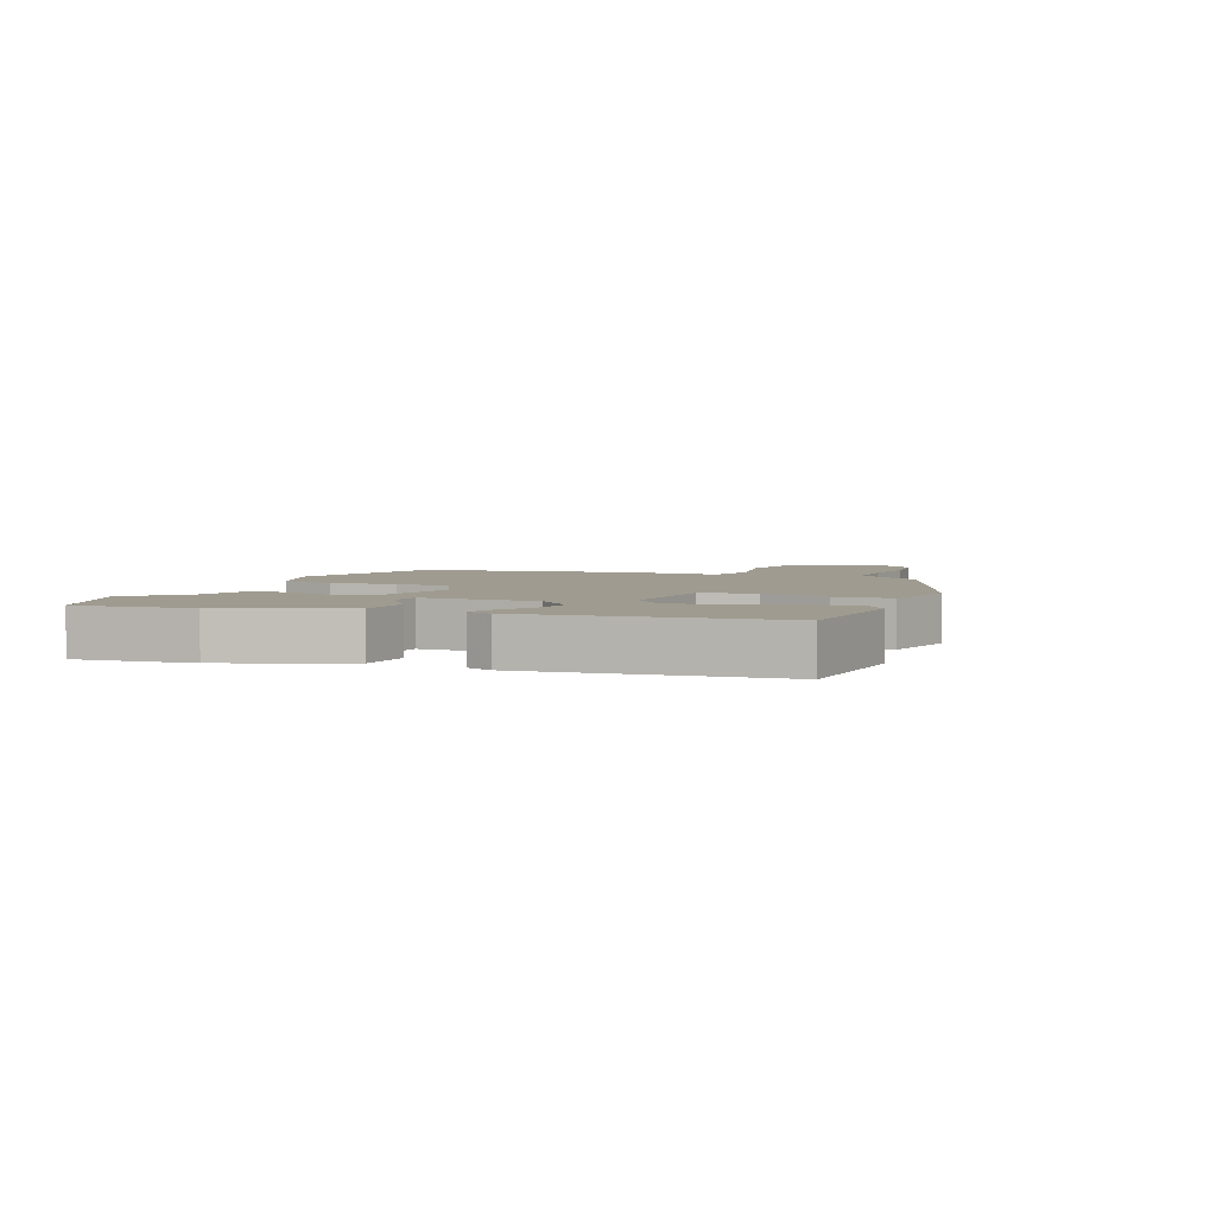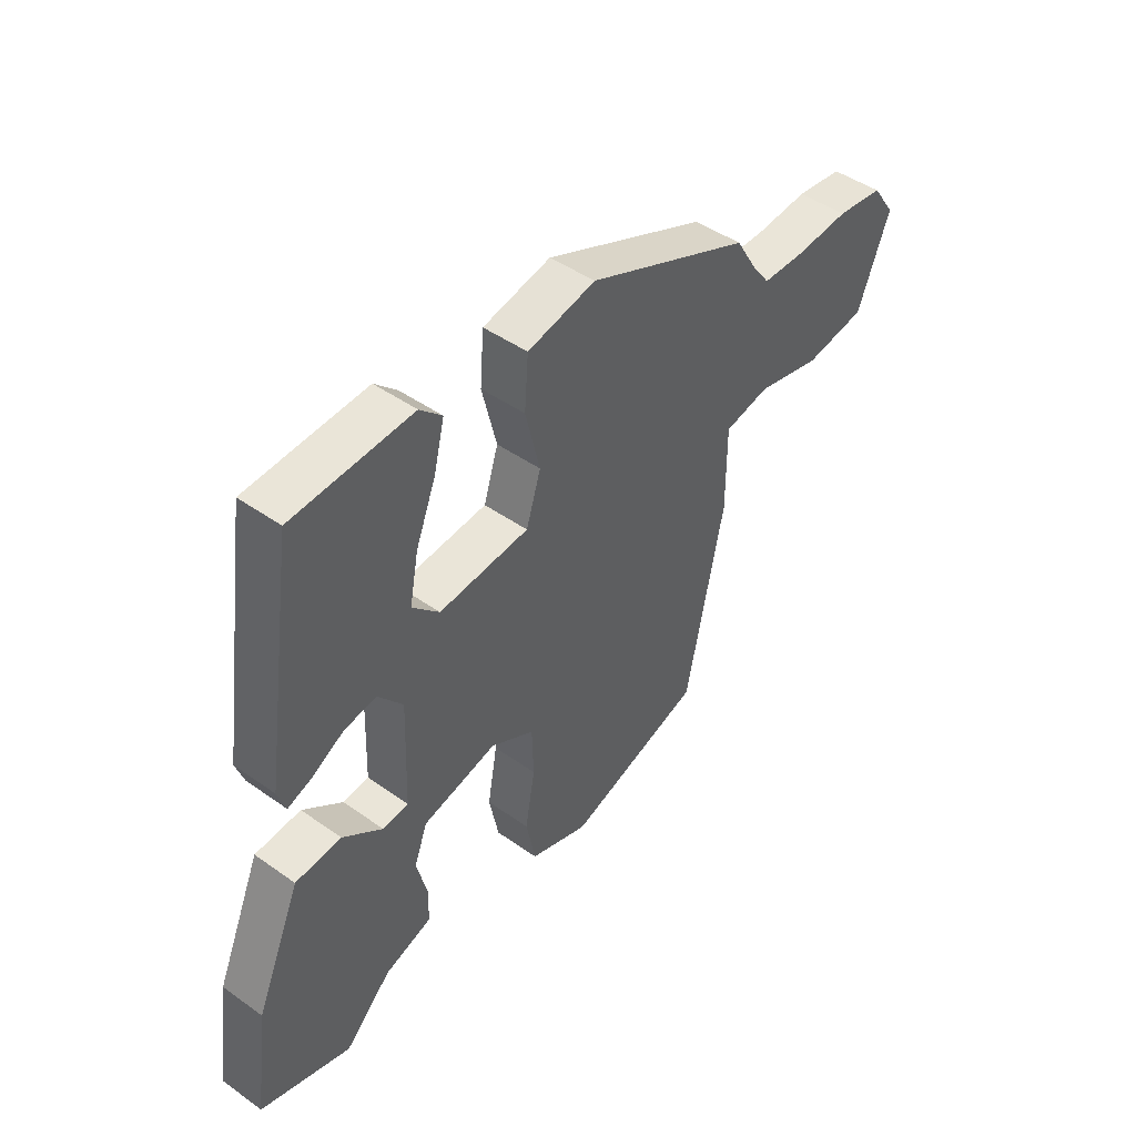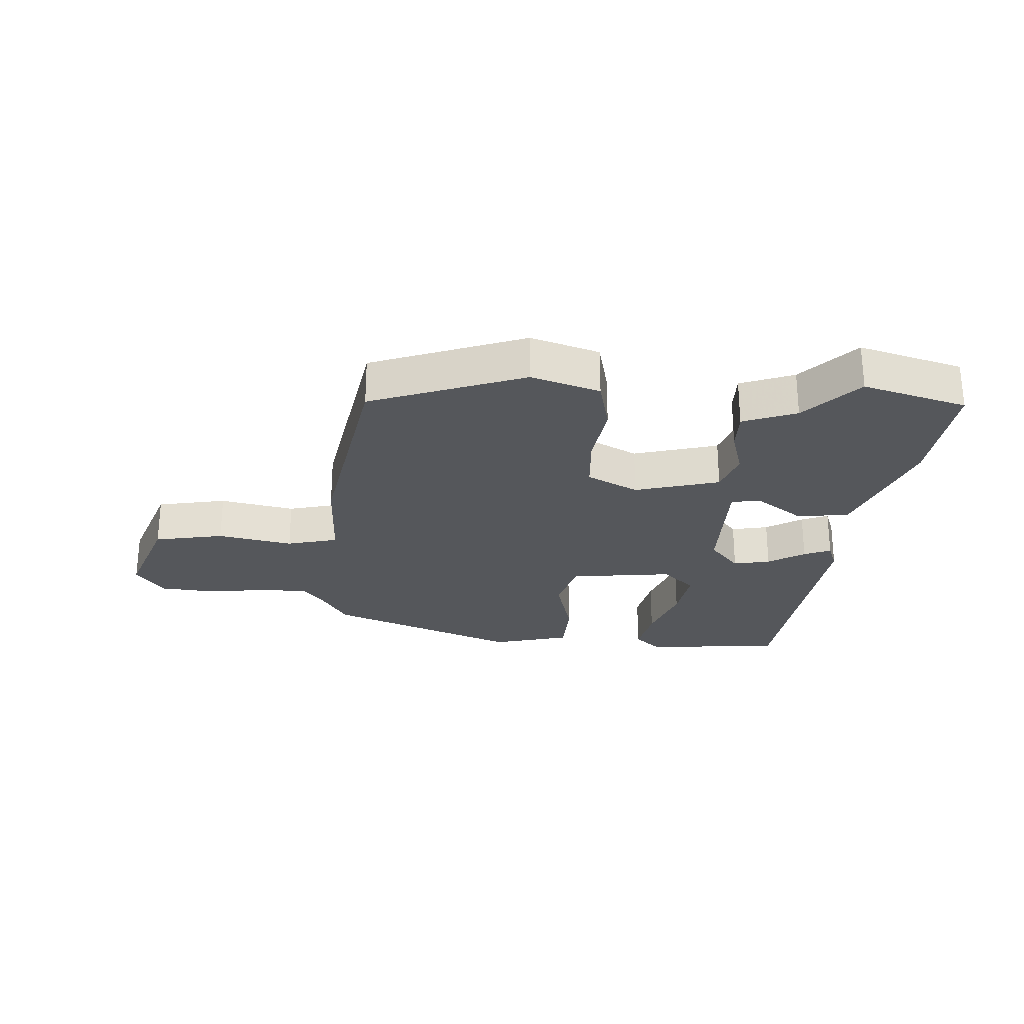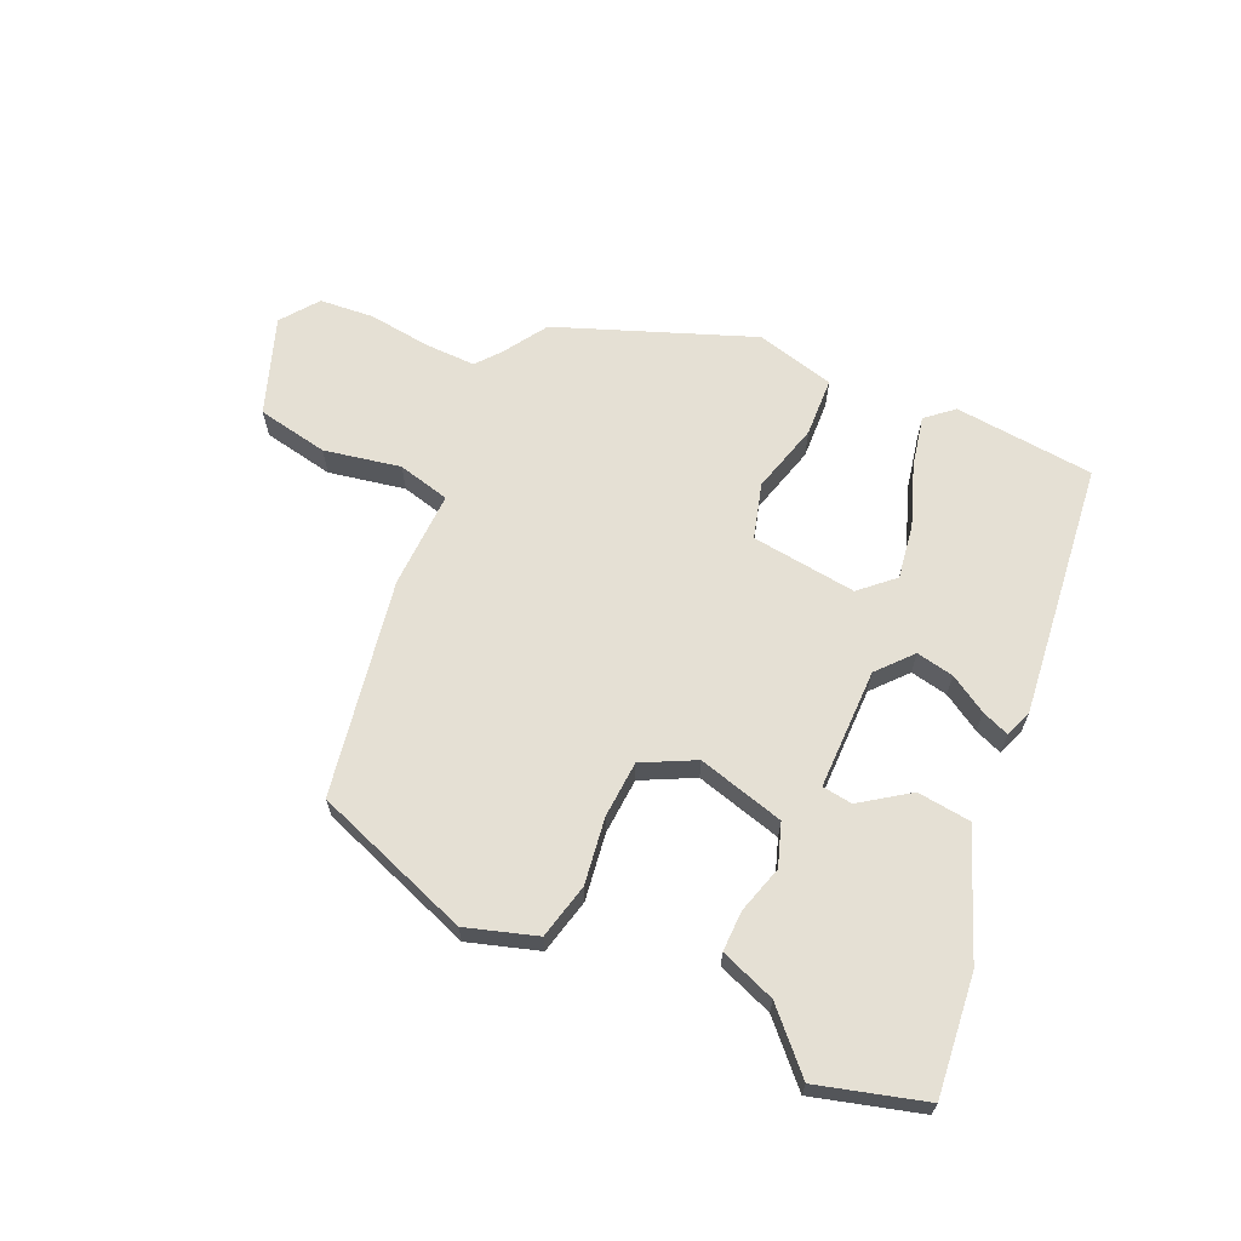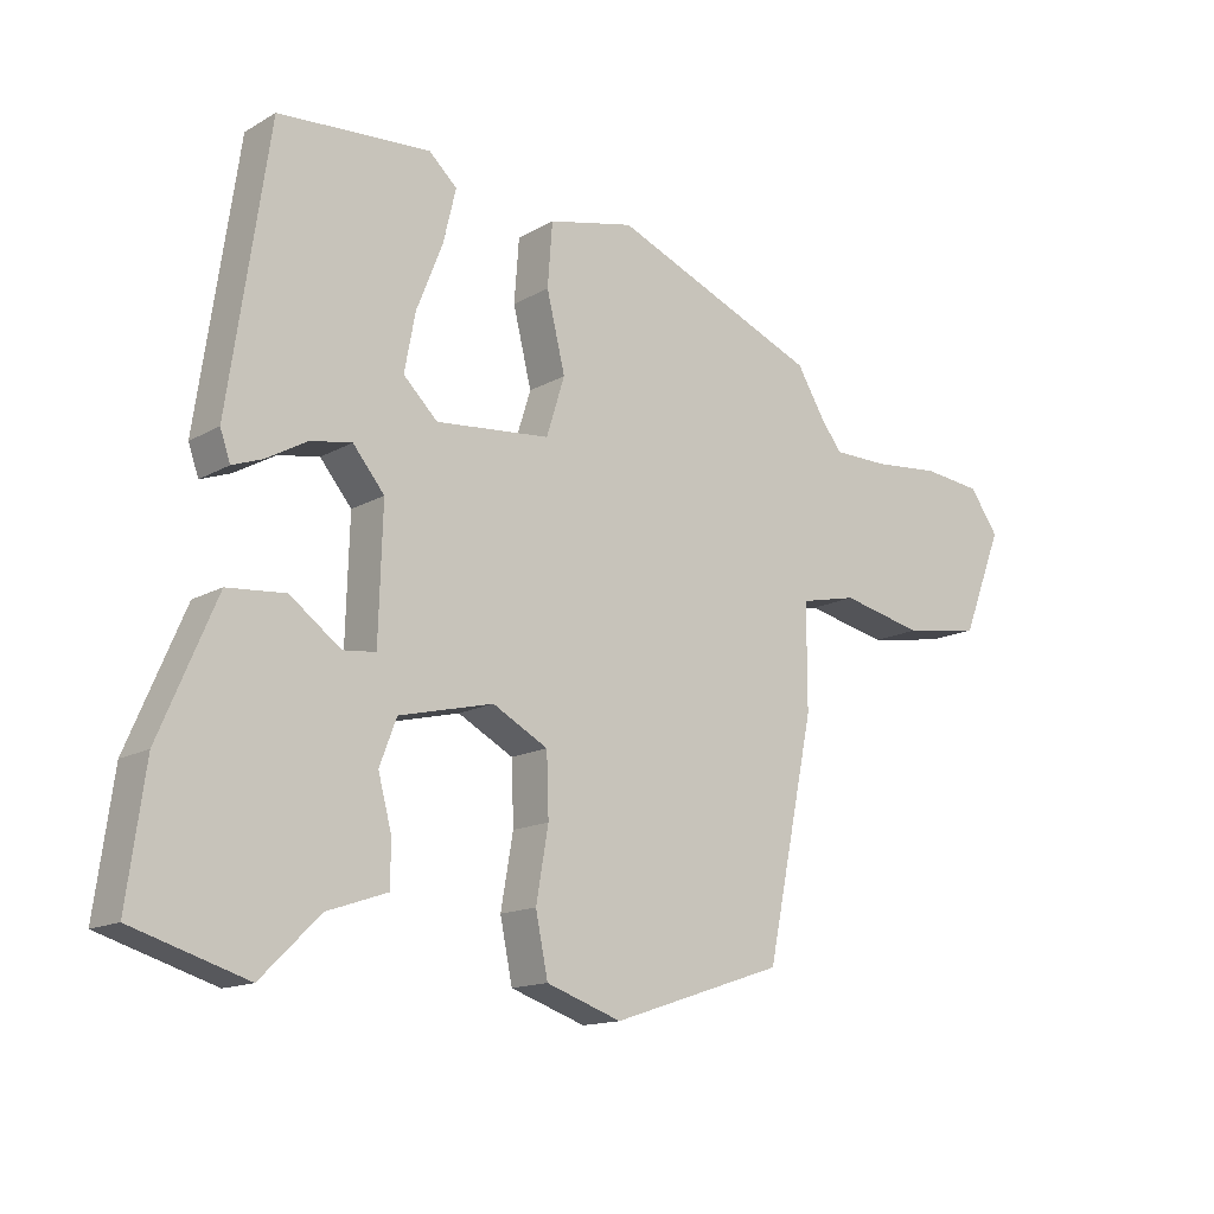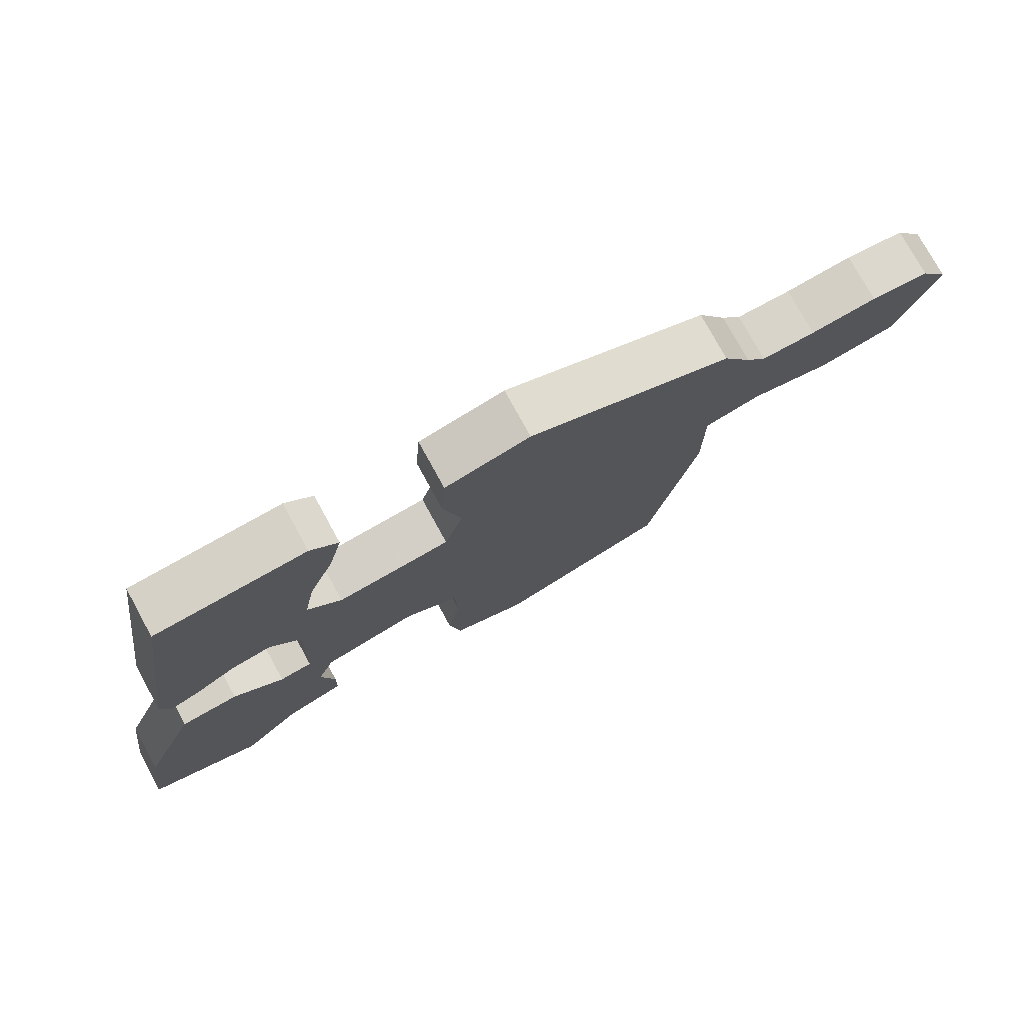
<metadata>
{"format":"obj","ext":"obj","renderer":"f3d","projection":"perspective","resolution":1024,"background":"white","views":[{"elev":4.1,"azim":-65.9,"up":"+Y"},{"elev":45.6,"azim":-50.8,"up":"+Z"},{"elev":-26.8,"azim":178.0,"up":"+Y"},{"elev":65.3,"azim":-154.1,"up":"+Y"},{"elev":-14.4,"azim":-39.1,"up":"+Z"},{"elev":76.1,"azim":-28.7,"up":"+Z"}]}
</metadata>
<code>
v 0.45 0.07 0.359
v 0.492 0.07 0.289
v 0.522 0.07 0.25
v 0.602 0.07 0.249
v 0.7 0.07 0.258
v 0.786 0.07 0.248
v 0.828 0.07 0.188
v 0.769 0.07 0.037
v 0.656 0.07 0.019
v 0.536 0.07 0.046
v 0.453 0.07 0.028
v 0.453 0.07 -0.125
v 0.383 0.07 -0.464
v 0.131 0.07 -0.547
v 0.021 0.07 -0.509
v 0.003 0.07 -0.421
v 0.021 0.07 -0.317
v 0.018 0.07 -0.227
v -0.063 0.07 -0.183
v -0.201 0.07 -0.216
v -0.226 0.07 -0.282
v -0.206 0.07 -0.358
v -0.207 0.07 -0.422
v -0.295 0.07 -0.452
v -0.381 0.07 -0.537
v -0.548 0.07 -0.485
v -0.522 0.07 -0.296
v -0.439 0.07 -0.102
v -0.354 0.07 -0.095
v -0.28 0.07 -0.15
v -0.232 0.07 -0.145
v -0.226 0.07 0.045
v -0.272 0.07 0.101
v -0.332 0.07 0.091
v -0.392 0.07 0.057
v -0.436 0.07 0.041
v -0.451 0.07 0.084
v -0.392 0.07 0.485
v -0.17 0.07 0.499
v -0.129 0.07 0.461
v -0.148 0.07 0.382
v -0.186 0.07 0.286
v -0.202 0.07 0.201
v -0.152 0.07 0.152
v 0.015 0.07 0.167
v 0.042 0.07 0.253
v 0.015 0.07 0.364
v 0.022 0.07 0.457
v 0.148 0.07 0.485
v 0.45 0 0.359
v 0.492 0 0.289
v 0.522 0 0.25
v 0.602 0 0.249
v 0.7 0 0.258
v 0.786 0 0.248
v 0.828 0 0.188
v 0.769 0 0.037
v 0.656 0 0.019
v 0.536 0 0.046
v 0.453 0 0.028
v 0.453 0 -0.125
v 0.383 0 -0.464
v 0.131 0 -0.547
v 0.021 0 -0.509
v 0.003 0 -0.421
v 0.021 0 -0.317
v 0.018 0 -0.227
v -0.063 0 -0.183
v -0.201 0 -0.216
v -0.226 0 -0.282
v -0.206 0 -0.358
v -0.207 0 -0.422
v -0.295 0 -0.452
v -0.381 0 -0.537
v -0.548 0 -0.485
v -0.522 0 -0.296
v -0.439 0 -0.102
v -0.354 0 -0.095
v -0.28 0 -0.15
v -0.232 0 -0.145
v -0.226 0 0.045
v -0.272 0 0.101
v -0.332 0 0.091
v -0.392 0 0.057
v -0.436 0 0.041
v -0.451 0 0.084
v -0.392 0 0.485
v -0.17 0 0.499
v -0.129 0 0.461
v -0.148 0 0.382
v -0.186 0 0.286
v -0.202 0 0.201
v -0.152 0 0.152
v 0.015 0 0.167
v 0.042 0 0.253
v 0.015 0 0.364
v 0.022 0 0.457
v 0.148 0 0.485
f 49 1 2
f 48 49 2
f 47 48 2
f 46 47 2
f 45 46 2 3
f 40 41 42
f 39 40 42
f 38 39 42
f 37 38 42
f 36 37 42
f 35 36 42
f 34 35 42
f 33 34 42 43
f 32 33 43 44
f 28 29 30
f 27 28 30
f 26 27 30
f 25 26 30
f 24 25 30
f 23 24 30
f 22 23 30
f 21 22 30
f 20 21 30 31
f 32 44 45
f 31 32 45
f 20 31 45
f 19 20 45
f 15 16 17
f 14 15 17
f 13 14 17
f 12 13 17
f 11 12 17
f 8 9 10
f 7 8 10
f 6 7 10
f 5 6 10
f 4 5 10
f 4 10 11
f 3 4 11
f 45 3 11
f 19 45 11
f 18 19 11
f 11 17 18
f 51 50 98
f 51 98 97
f 51 97 96
f 51 96 95
f 52 51 95 94
f 91 90 89
f 91 89 88
f 91 88 87
f 91 87 86
f 91 86 85
f 91 85 84
f 91 84 83
f 92 91 83 82
f 93 92 82 81
f 79 78 77
f 79 77 76
f 79 76 75
f 79 75 74
f 79 74 73
f 79 73 72
f 79 72 71
f 79 71 70
f 80 79 70 69
f 94 93 81
f 94 81 80
f 94 80 69
f 94 69 68
f 66 65 64
f 66 64 63
f 66 63 62
f 66 62 61
f 66 61 60
f 59 58 57
f 59 57 56
f 59 56 55
f 59 55 54
f 59 54 53
f 60 59 53
f 60 53 52
f 60 52 94
f 60 94 68
f 60 68 67
f 67 66 60
f 1 50 51 2
f 2 51 52 3
f 3 52 53 4
f 4 53 54 5
f 5 54 55 6
f 6 55 56 7
f 7 56 57 8
f 8 57 58 9
f 9 58 59 10
f 10 59 60 11
f 11 60 61 12
f 12 61 62 13
f 13 62 63 14
f 14 63 64 15
f 15 64 65 16
f 16 65 66 17
f 17 66 67 18
f 18 67 68 19
f 19 68 69 20
f 20 69 70 21
f 21 70 71 22
f 22 71 72 23
f 23 72 73 24
f 24 73 74 25
f 25 74 75 26
f 26 75 76 27
f 27 76 77 28
f 28 77 78 29
f 29 78 79 30
f 30 79 80 31
f 31 80 81 32
f 32 81 82 33
f 33 82 83 34
f 34 83 84 35
f 35 84 85 36
f 36 85 86 37
f 37 86 87 38
f 38 87 88 39
f 39 88 89 40
f 40 89 90 41
f 41 90 91 42
f 42 91 92 43
f 43 92 93 44
f 44 93 94 45
f 45 94 95 46
f 46 95 96 47
f 47 96 97 48
f 48 97 98 49
f 49 98 50 1

</code>
